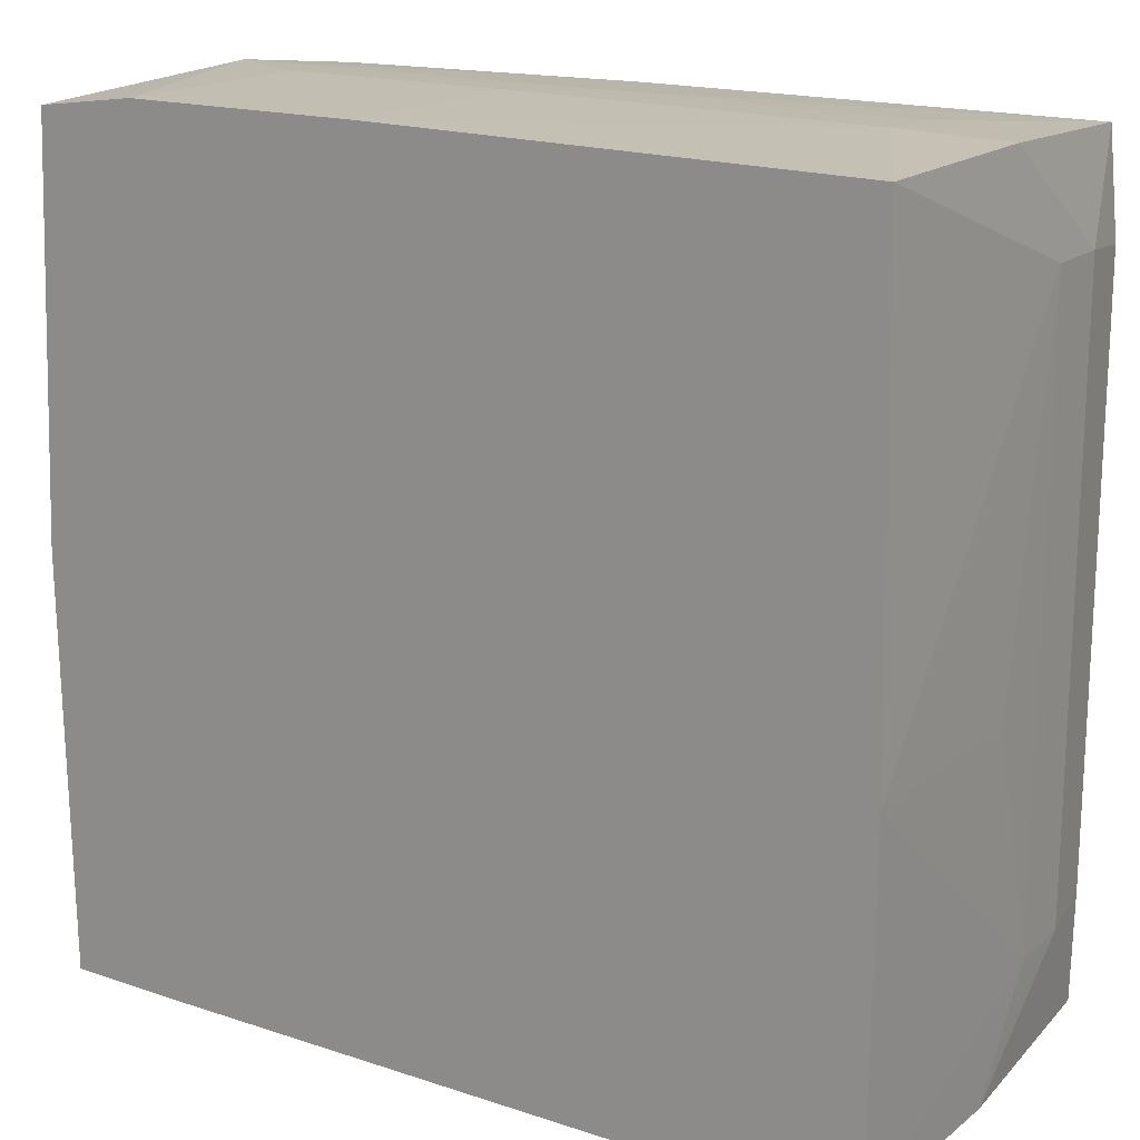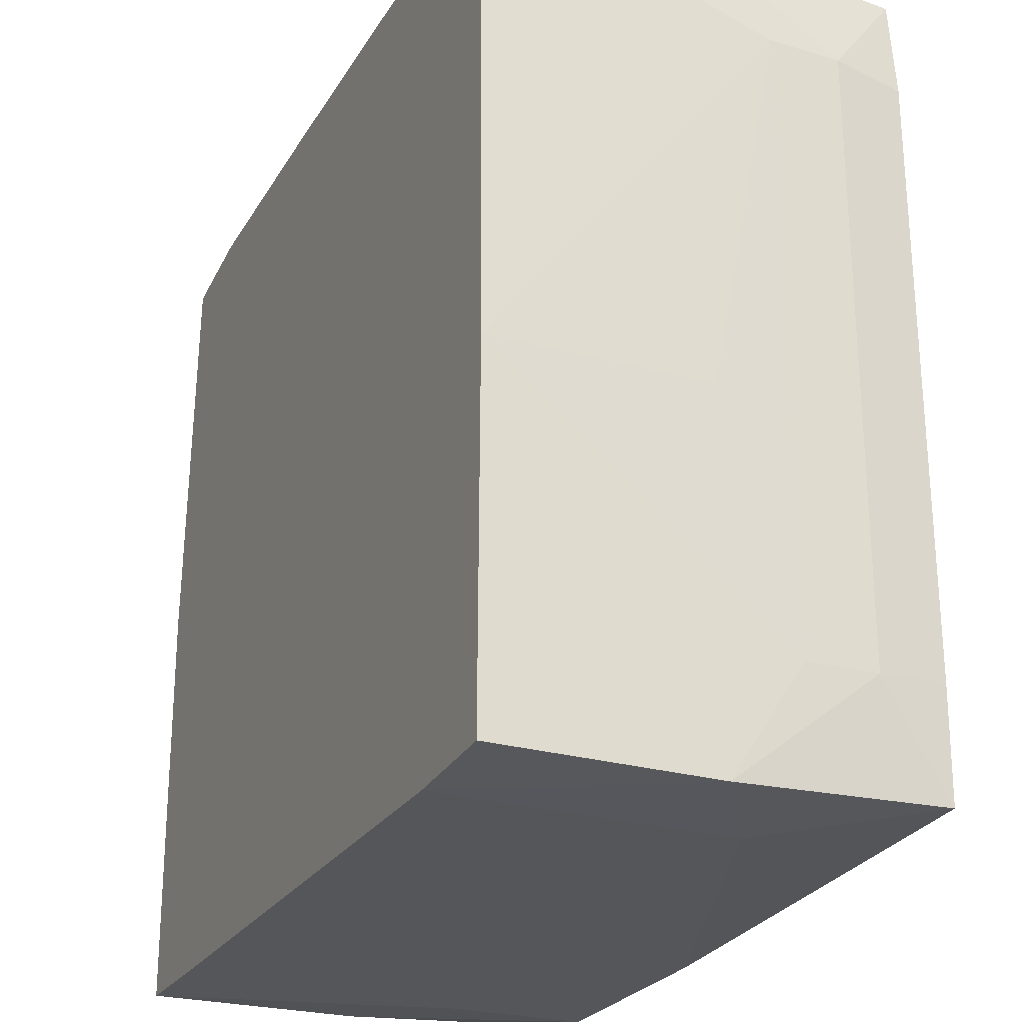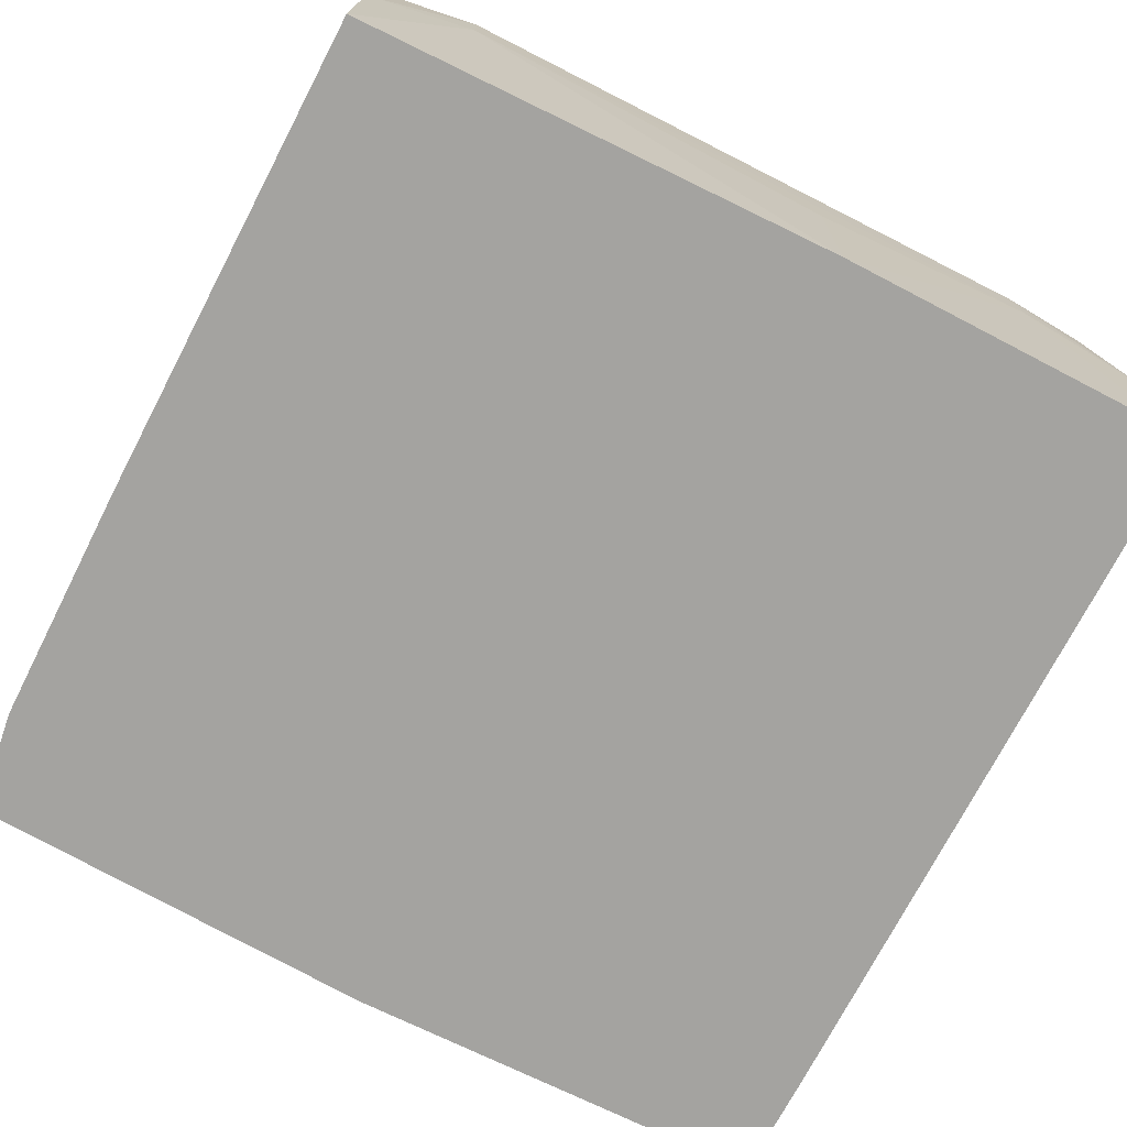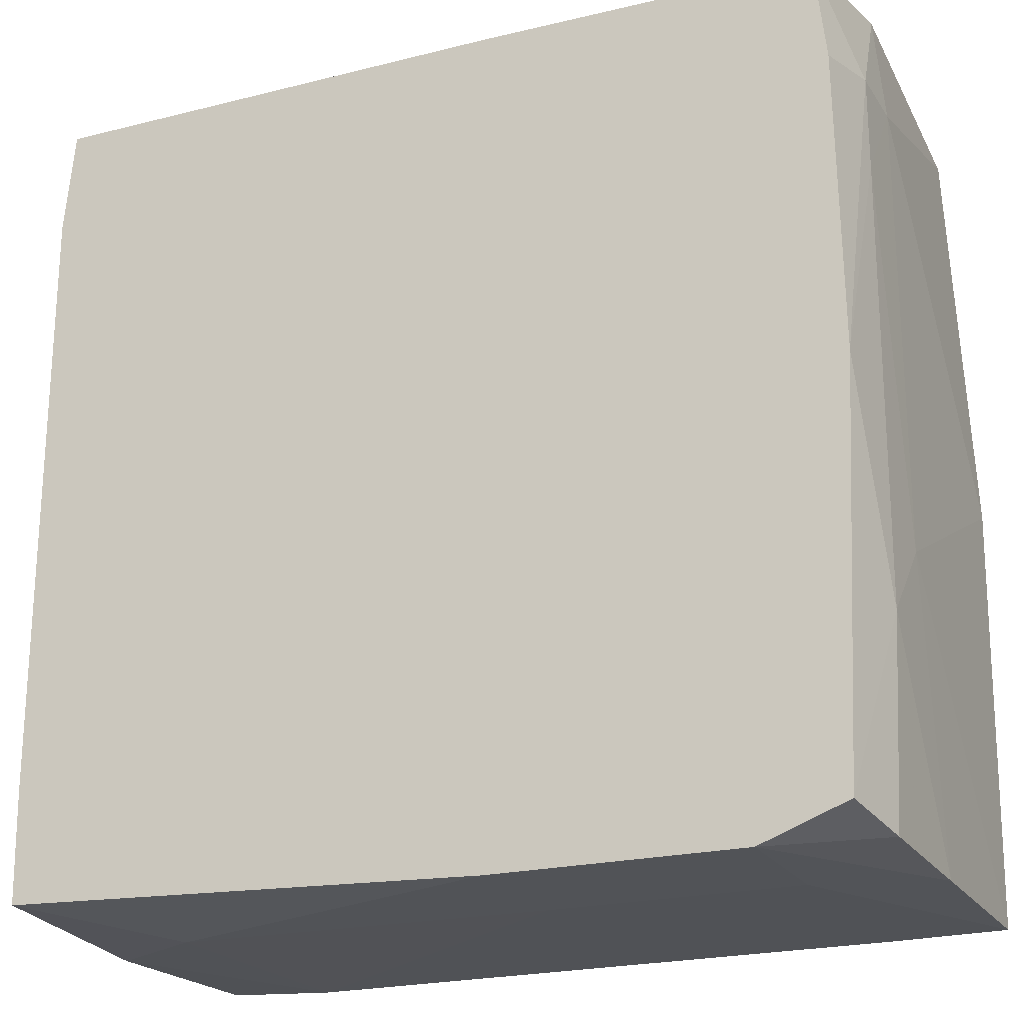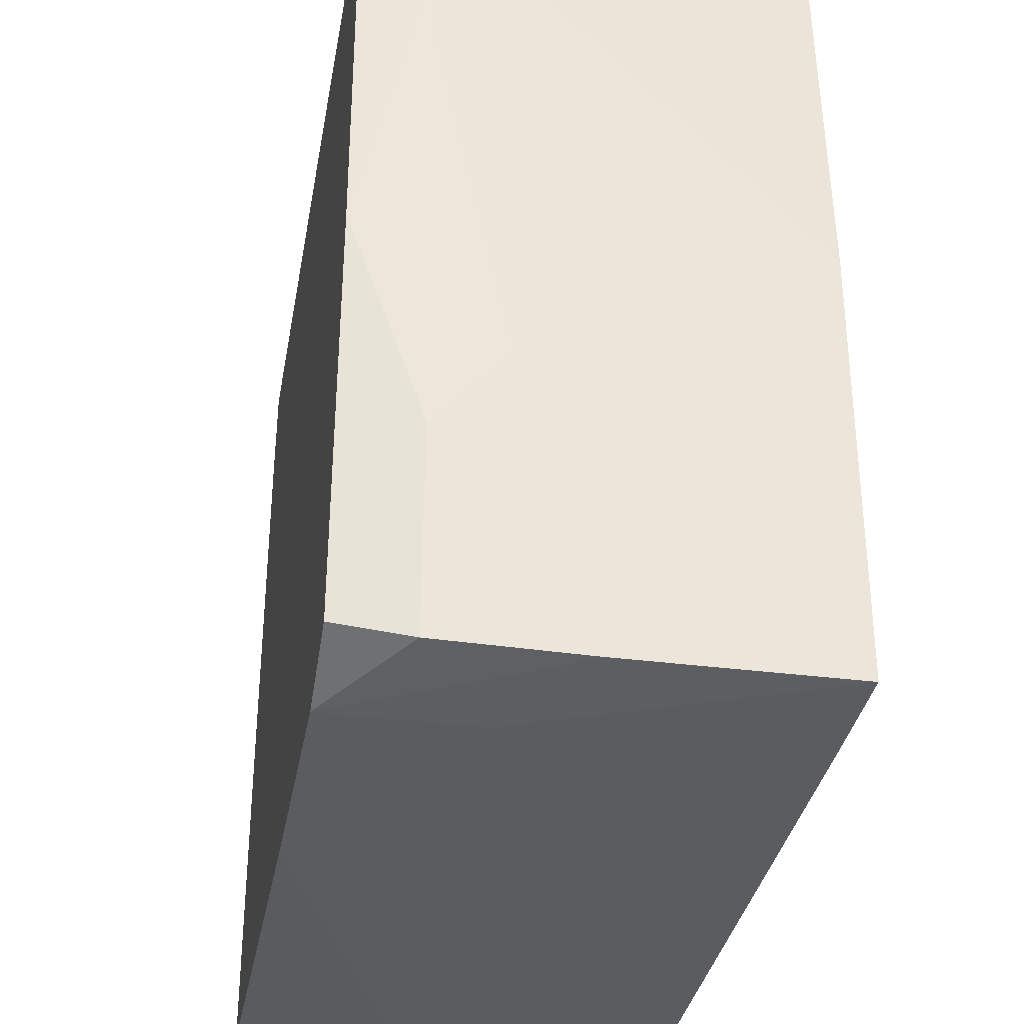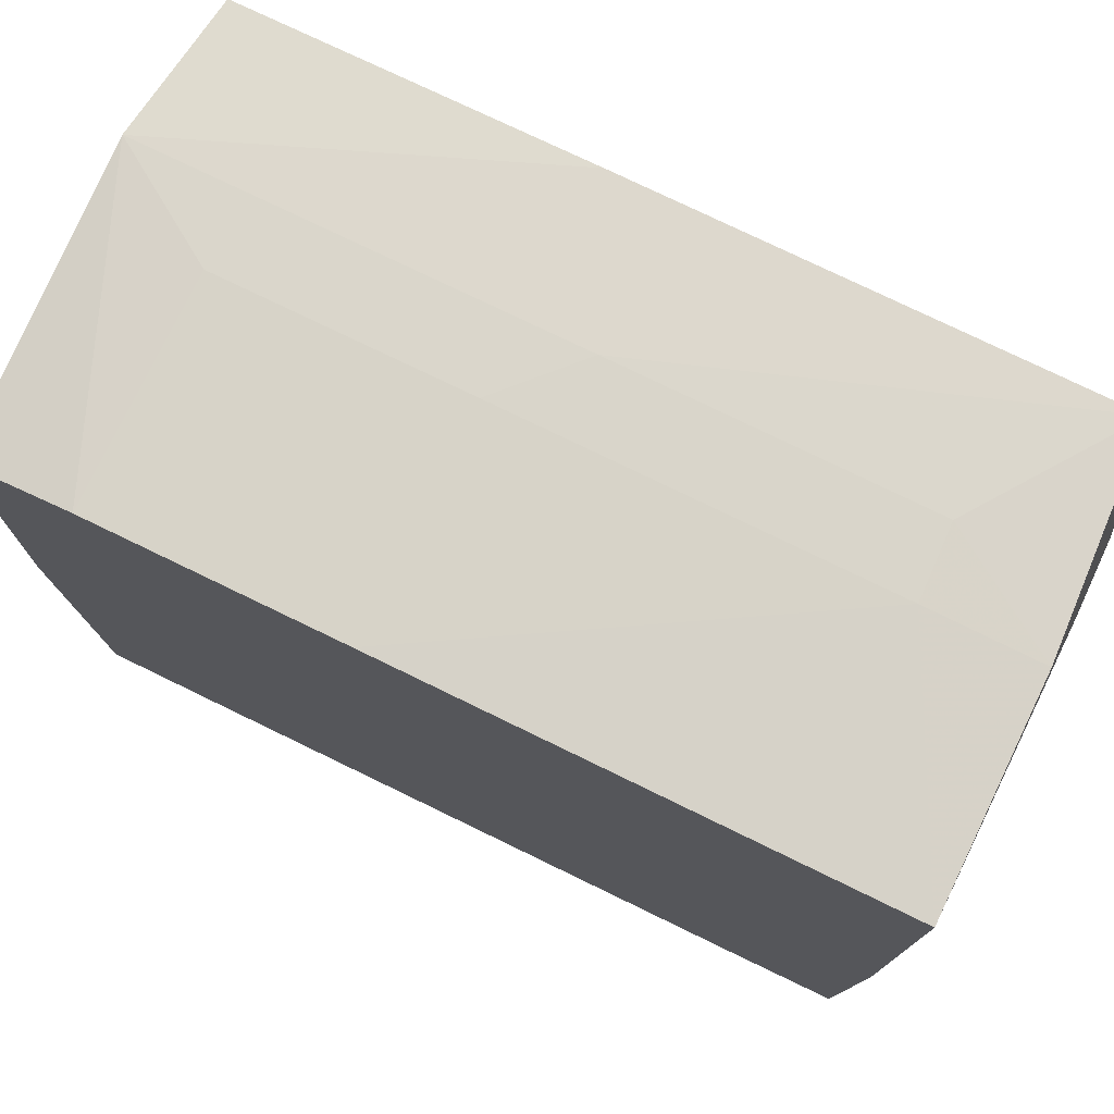
<metadata>
{"format":"obj","ext":"obj","renderer":"f3d","projection":"perspective","resolution":1024,"background":"white","views":[{"elev":17.5,"azim":-147.2,"up":"+Y"},{"elev":-25.3,"azim":-114.1,"up":"+Y"},{"elev":-72.9,"azim":-116.9,"up":"+Z"},{"elev":-21.9,"azim":23.7,"up":"+Y"},{"elev":-34.2,"azim":80.0,"up":"+Y"},{"elev":77.2,"azim":-154.2,"up":"+Y"}]}
</metadata>
<code>
v 0.1018 -0.006516 -0.05527
v 0.0974 0.08965 -0.05527
v 0.07342 0.09284 -0.05527
v 0.01697 0.09284 -0.05527
v 0.001232 0.09164 -0.05527
v -0.06992 0.09142 -0.05527
v -0.09658 0.09129 -0.05527
v -0.09854 -0.02232 -0.05527
v -0.09763 -0.1054 -0.05527
v -0.07153 -0.1067 -0.05527
v 0.07368 -0.1062 -0.05527
v 0.1006 -0.1059 -0.05527
v 0.1006 -0.02225 -0.05527
v 0.1019 -0.006516 -0.004053
v 0.07343 0.09285 -0.004053
v 0.05186 0.09285 -0.004053
v 0.01697 0.09286 -0.004053
v -0.0704 0.09208 -0.004053
v -0.09659 0.0913 -0.004053
v -0.09922 -0.02243 -0.004053
v -0.09839 -0.1061 -0.004053
v 0.1006 -0.1059 -0.004053
v 0.1019 0.06659 0.01302
v 0.09956 0.09181 0.01302
v 0.001232 0.0919 0.01302
v -0.06983 0.0913 0.01302
v -0.09913 0.0664 0.01302
v -0.09911 -0.07942 0.01302
v -0.07198 -0.1073 0.01302
v 0.0173 -0.108 0.01302
v 0.0342 -0.108 0.01302
v 0.07493 -0.108 0.01302
v 0.1019 -0.03923 0.01302
v 0.1017 0.04467 0.03009
v 0.1017 0.06646 0.03009
v -0.09888 0.06622 0.03009
v -0.0989 -0.07926 0.03009
v 0.09911 -0.1044 0.03009
v 0.1014 -0.05754 0.03009
v 0.09931 -0.006516 0.04717
v 0.09824 0.06396 0.04717
v 0.09563 0.08788 0.04717
v 0.01634 0.08888 0.04717
v -0.094 0.08872 0.04717
v -0.0964 0.06442 0.04717
v -0.09641 -0.02198 0.04717
v -0.09641 -0.07745 0.04717
v -0.09594 -0.1037 0.04717
v 0.01729 -0.1079 0.04717
v 0.0749 -0.1079 0.04717
v 0.09512 -0.1004 0.04717
v 0.09862 -0.02194 0.04717
f 5 2 13
f 3 2 5
f 3 24 2
f 17 18 26
f 19 18 7
f 19 36 44
f 44 26 19
f 19 26 18
f 21 9 10
f 17 26 25
f 25 26 44
f 42 24 43
f 43 25 44
f 24 25 43
f 15 25 24
f 24 3 15
f 2 24 23
f 12 13 1
f 33 12 1
f 1 13 2
f 2 23 1
f 4 3 5
f 7 18 4
f 17 3 4
f 4 18 17
f 44 36 45
f 21 48 37
f 37 45 36
f 27 8 20
f 27 37 36
f 7 8 27
f 27 19 7
f 36 19 27
f 39 51 38
f 29 48 21
f 21 10 29
f 50 38 51
f 16 3 17
f 16 15 3
f 17 25 16
f 25 15 16
f 14 23 33
f 33 1 14
f 14 1 23
f 34 39 33
f 33 23 34
f 34 40 39
f 6 4 5
f 7 4 6
f 47 37 48
f 28 27 20
f 37 27 28
f 21 37 28
f 20 8 28
f 28 8 9
f 28 9 21
f 52 51 39
f 39 40 52
f 39 38 22
f 38 50 22
f 22 12 33
f 33 39 22
f 30 29 10
f 10 31 30
f 31 50 30
f 48 29 49
f 29 30 49
f 49 30 50
f 32 50 31
f 32 11 12
f 12 22 32
f 32 22 50
f 10 11 32
f 32 31 10
f 45 37 46
f 37 47 46
f 35 41 40
f 40 34 35
f 35 34 23
f 35 23 24
f 42 41 35
f 35 24 42
f 11 8 7
f 5 13 11
f 11 6 5
f 11 13 12
f 11 10 9
f 9 8 11
f 7 6 11
f 46 43 44
f 44 45 46
f 48 49 46
f 42 43 46
f 51 52 46
f 46 47 48
f 46 50 51
f 46 41 42
f 46 52 40
f 46 49 50
f 40 41 46

</code>
